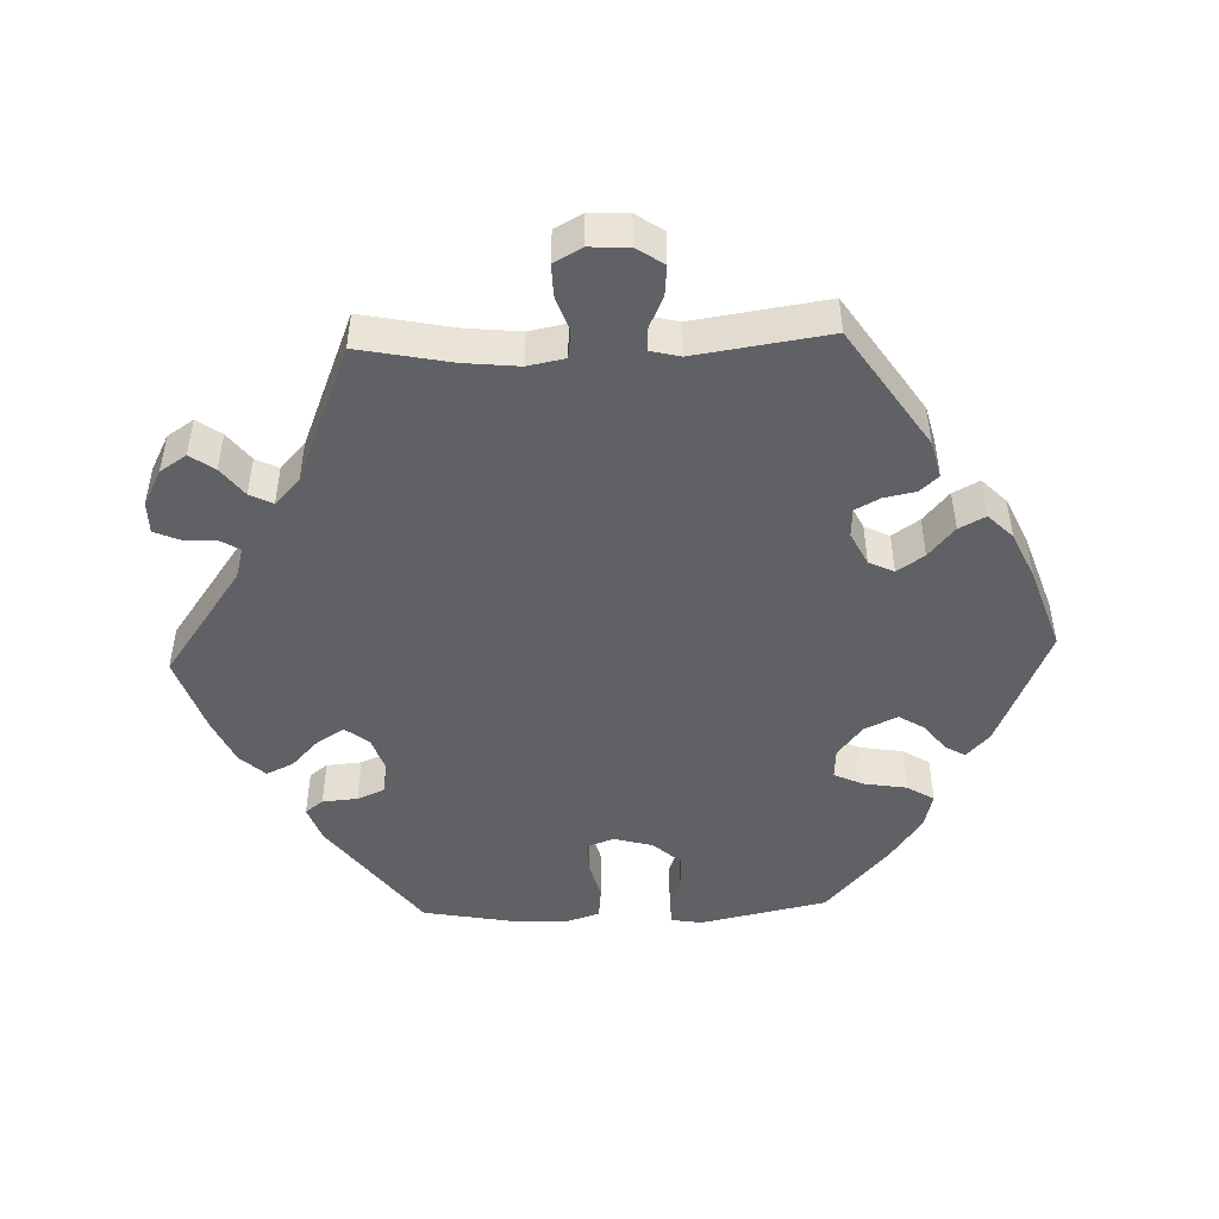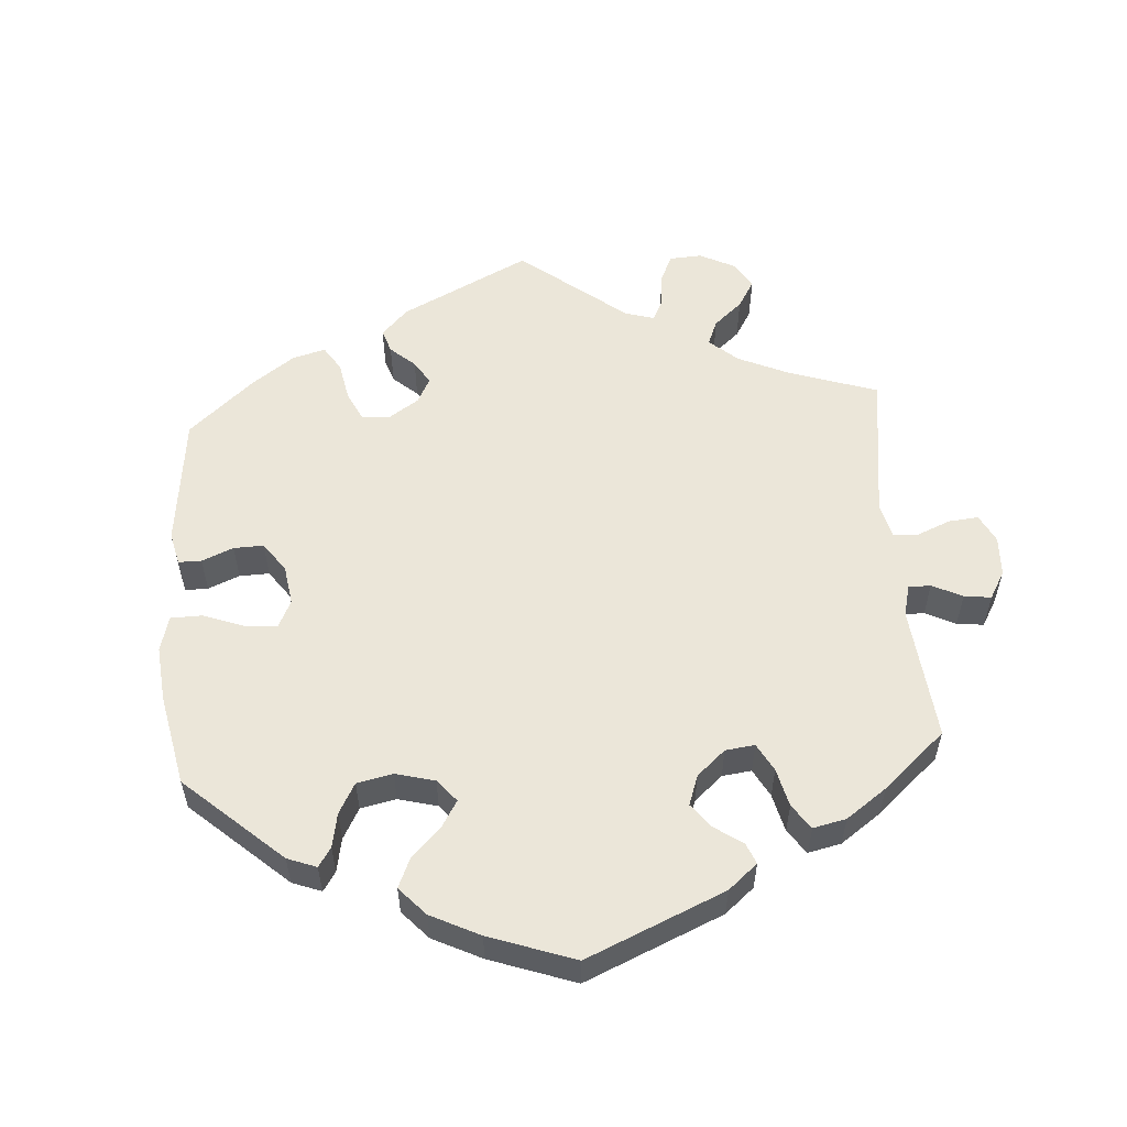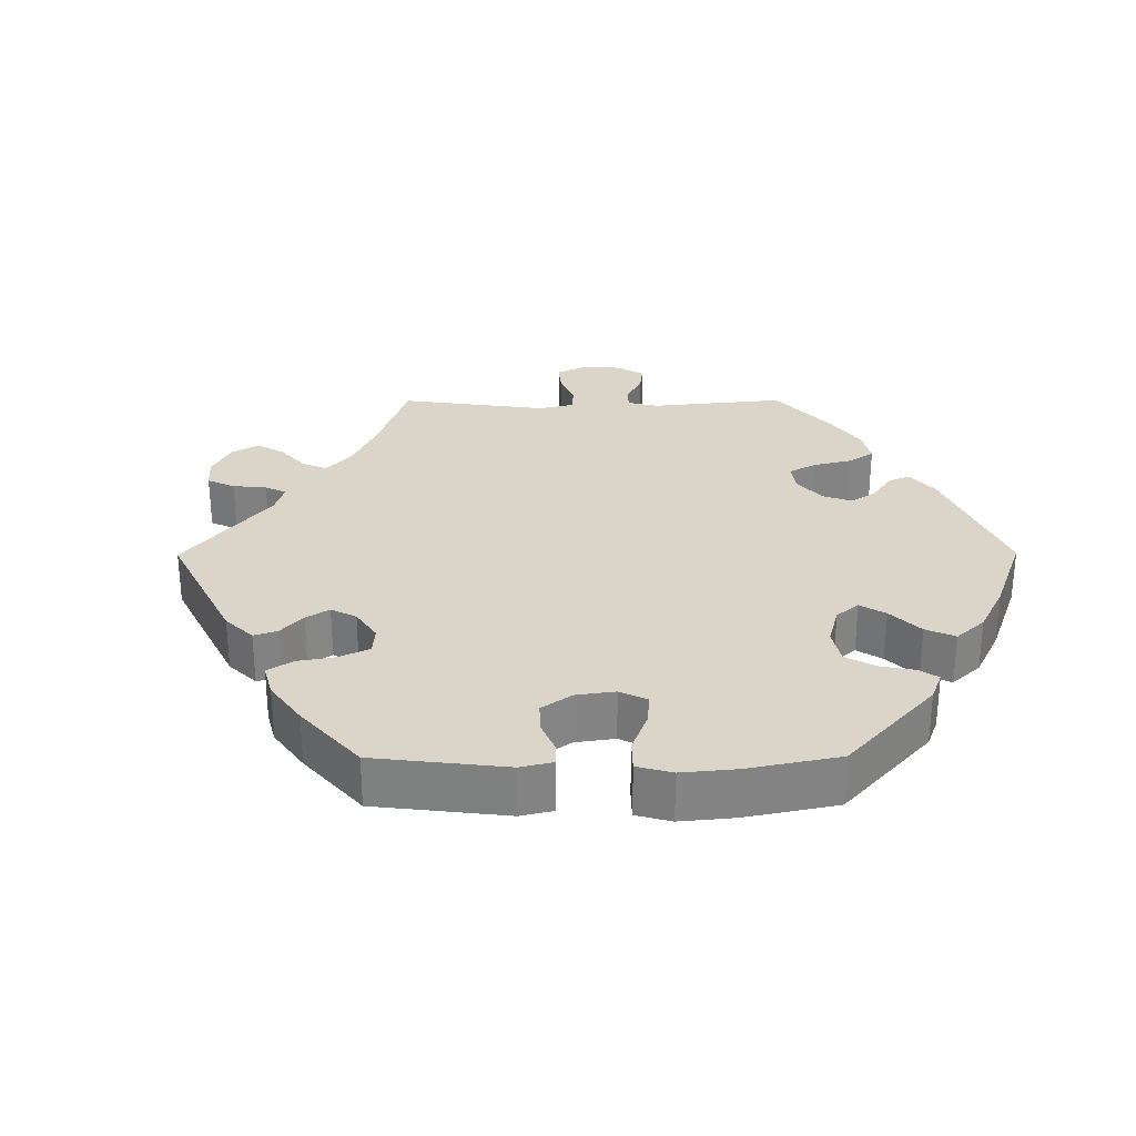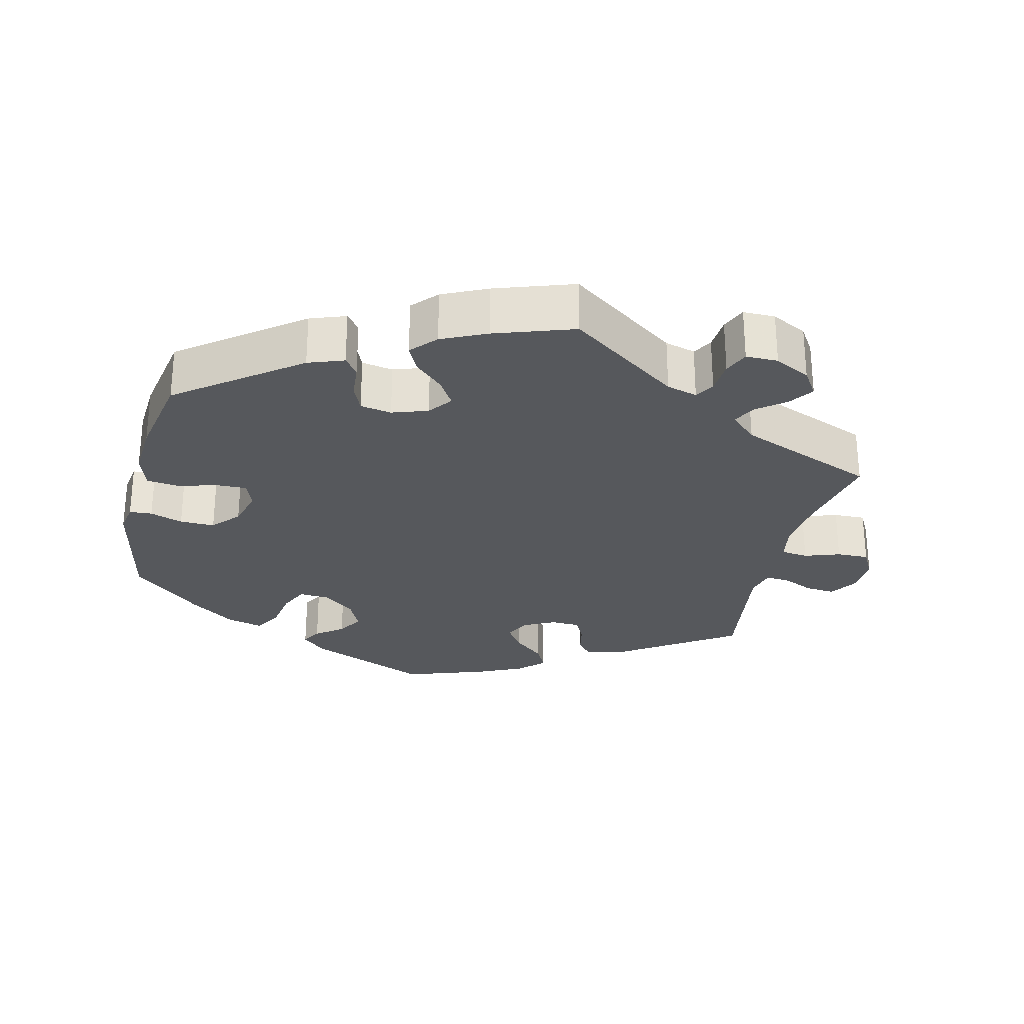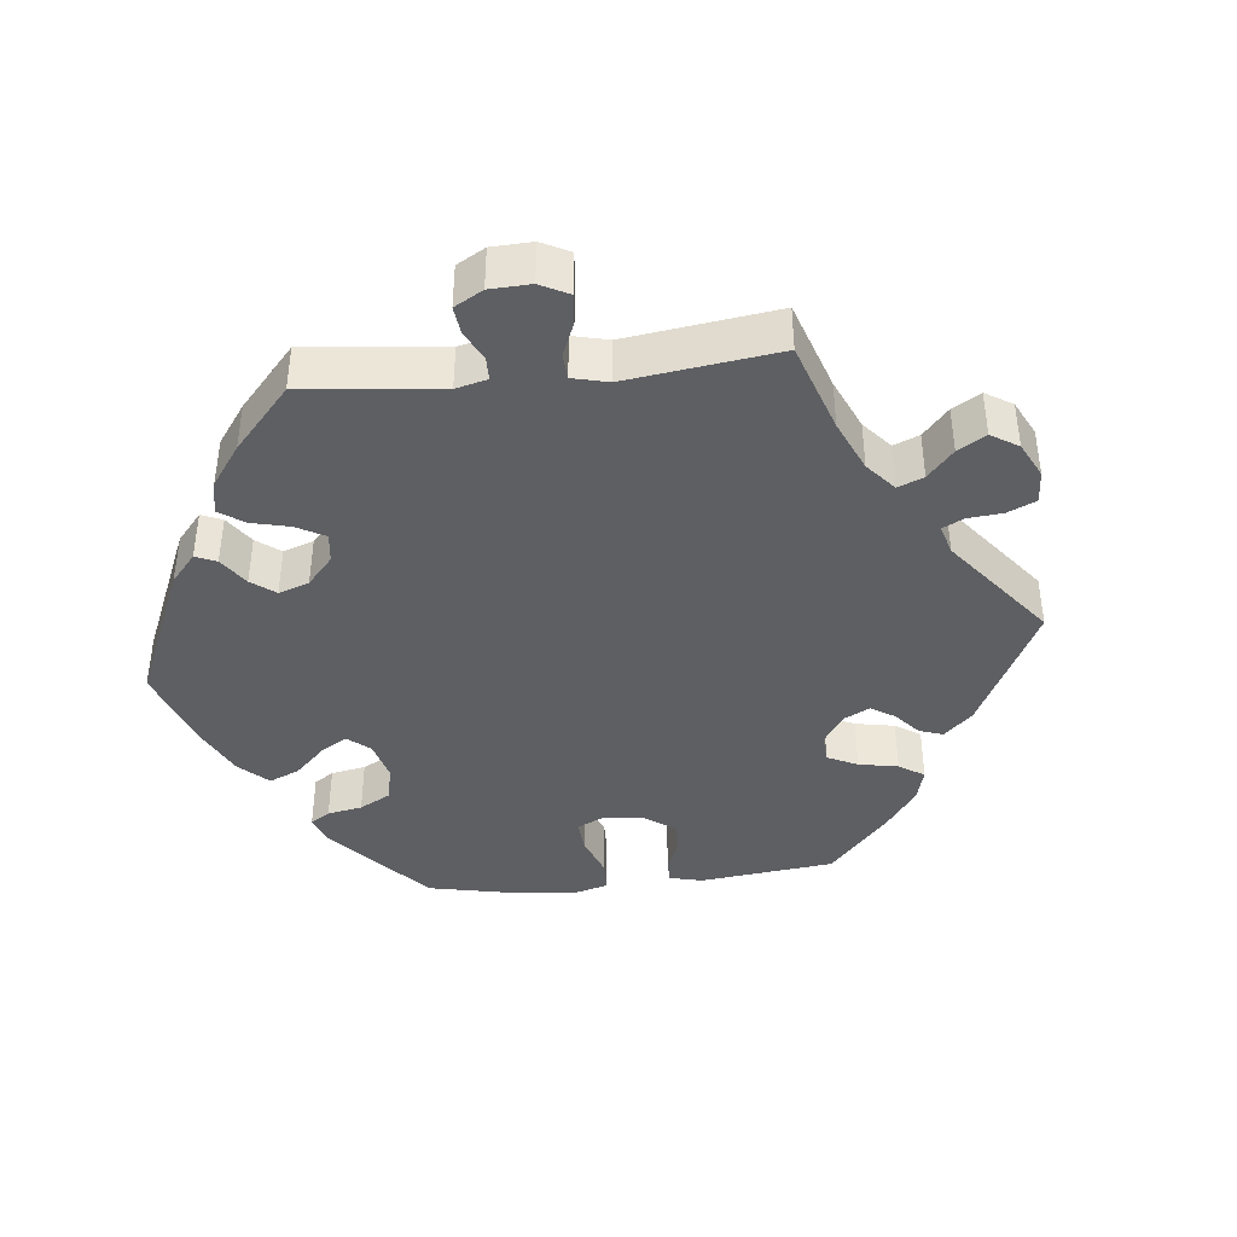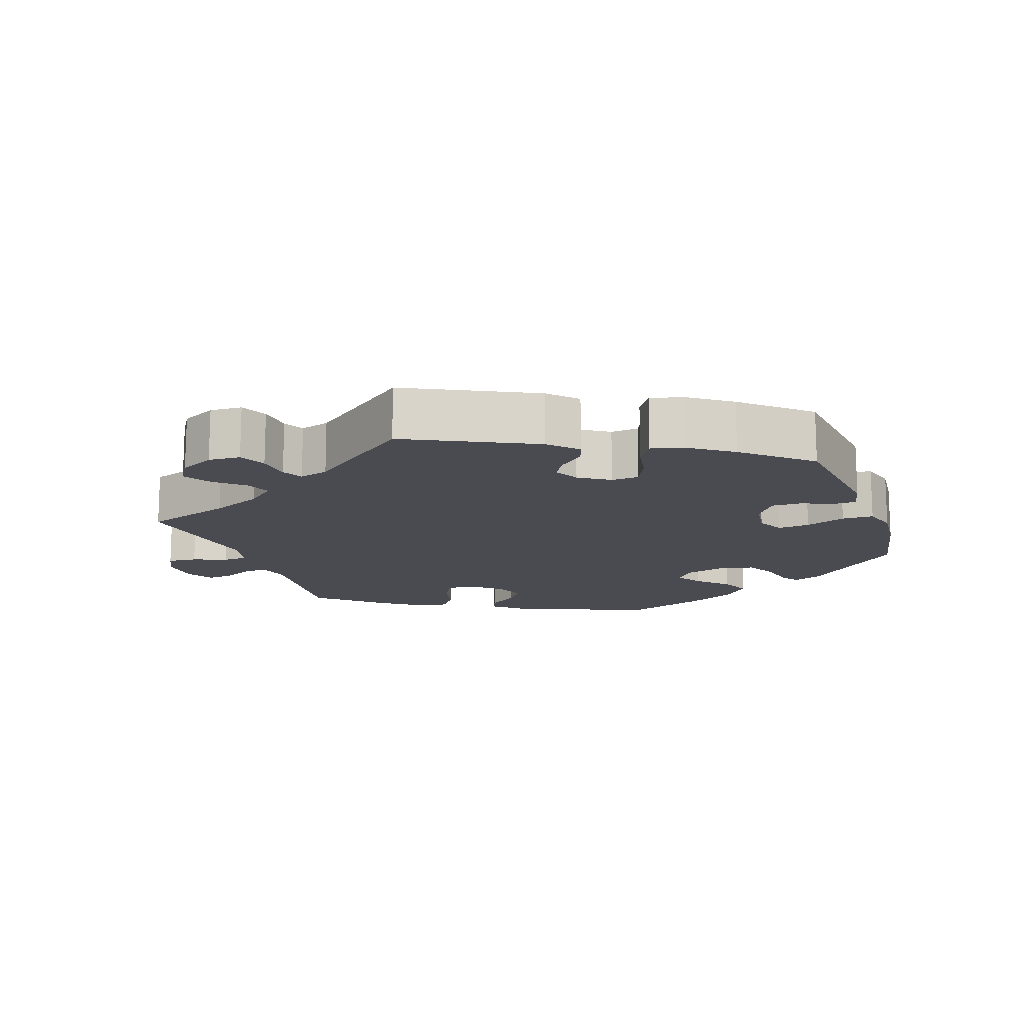
<metadata>
{"format":"obj","ext":"obj","renderer":"f3d","projection":"perspective","resolution":1024,"background":"white","views":[{"elev":-47.9,"azim":92.2,"up":"+Y"},{"elev":55.9,"azim":-64.2,"up":"+Y"},{"elev":29.1,"azim":-150.3,"up":"+Y"},{"elev":-27.8,"azim":-13.3,"up":"+Y"},{"elev":-40.7,"azim":36.0,"up":"+Y"},{"elev":-14.5,"azim":139.3,"up":"+Y"}]}
</metadata>
<code>
v 0.334 0.07 -0.4
v 0.282 0.07 -0.413
v 0.259 0.07 -0.387
v 0.25 0.07 -0.342
v 0.232 0.07 -0.308
v 0.192 0.07 -0.306
v 0.146 0.07 -0.329
v 0.129 0.07 -0.364
v 0.155 0.07 -0.402
v 0.197 0.07 -0.438
v 0.216 0.07 -0.475
v 0.182 0.07 -0.509
v 0.116 0.07 -0.539
v 0.001 0.07 -0.578
v -0.171 0.07 -0.504
v -0.205 0.07 -0.472
v -0.189 0.07 -0.444
v -0.151 0.07 -0.415
v -0.129 0.07 -0.379
v -0.15 0.07 -0.333
v -0.194 0.07 -0.298
v -0.237 0.07 -0.295
v -0.256 0.07 -0.336
v -0.266 0.07 -0.396
v -0.289 0.07 -0.434
v -0.339 0.07 -0.421
v -0.402 0.07 -0.376
v -0.5 0.07 -0.289
v -0.537 0.07 -0.111
v -0.53 0.07 -0.068
v -0.498 0.07 -0.066
v -0.452 0.07 -0.082
v -0.403 0.07 -0.083
v -0.369 0.07 -0.045
v -0.354 0.07 0.01
v -0.368 0.07 0.048
v -0.41 0.07 0.047
v -0.467 0.07 0.032
v -0.512 0.07 0.037
v -0.528 0.07 0.088
v -0.523 0.07 0.164
v -0.5 0.07 0.289
v -0.332 0.07 0.415
v -0.282 0.07 0.433
v -0.263 0.07 0.408
v -0.259 0.07 0.359
v -0.243 0.07 0.321
v -0.199 0.07 0.313
v -0.149 0.07 0.33
v -0.124 0.07 0.363
v -0.147 0.07 0.401
v -0.187 0.07 0.439
v -0.205 0.07 0.477
v -0.173 0.07 0.512
v -0.11 0.07 0.541
v 0 0.07 0.578
v 0.154 0.07 0.467
v 0.197 0.07 0.455
v 0.213 0.07 0.482
v 0.216 0.07 0.529
v 0.231 0.07 0.564
v 0.276 0.07 0.564
v 0.326 0.07 0.538
v 0.35 0.07 0.501
v 0.326 0.07 0.467
v 0.286 0.07 0.436
v 0.27 0.07 0.404
v 0.307 0.07 0.369
v 0.501 0.07 0.29
v 0.475 0.07 0.161
v 0.467 0.07 0.084
v 0.477 0.07 0.032
v 0.515 0.07 0.027
v 0.565 0.07 0.044
v 0.61 0.07 0.045
v 0.631 0.07 0.006
v 0.628 0.07 -0.049
v 0.603 0.07 -0.087
v 0.561 0.07 -0.083
v 0.517 0.07 -0.063
v 0.484 0.07 -0.061
v 0.474 0.07 -0.103
v 0.501 0.07 -0.289
v 0.334 0 -0.4
v 0.282 0 -0.413
v 0.259 0 -0.387
v 0.25 0 -0.342
v 0.232 0 -0.308
v 0.192 0 -0.306
v 0.146 0 -0.329
v 0.129 0 -0.364
v 0.155 0 -0.402
v 0.197 0 -0.438
v 0.216 0 -0.475
v 0.182 0 -0.509
v 0.116 0 -0.539
v 0.001 0 -0.578
v -0.171 0 -0.504
v -0.205 0 -0.472
v -0.189 0 -0.444
v -0.151 0 -0.415
v -0.129 0 -0.379
v -0.15 0 -0.333
v -0.194 0 -0.298
v -0.237 0 -0.295
v -0.256 0 -0.336
v -0.266 0 -0.396
v -0.289 0 -0.434
v -0.339 0 -0.421
v -0.402 0 -0.376
v -0.5 0 -0.289
v -0.537 0 -0.111
v -0.53 0 -0.068
v -0.498 0 -0.066
v -0.452 0 -0.082
v -0.403 0 -0.083
v -0.369 0 -0.045
v -0.354 0 0.01
v -0.368 0 0.048
v -0.41 0 0.047
v -0.467 0 0.032
v -0.512 0 0.037
v -0.528 0 0.088
v -0.523 0 0.164
v -0.5 0 0.289
v -0.332 0 0.415
v -0.282 0 0.433
v -0.263 0 0.408
v -0.259 0 0.359
v -0.243 0 0.321
v -0.199 0 0.313
v -0.149 0 0.33
v -0.124 0 0.363
v -0.147 0 0.401
v -0.187 0 0.439
v -0.205 0 0.477
v -0.173 0 0.512
v -0.11 0 0.541
v 0 0 0.578
v 0.154 0 0.467
v 0.197 0 0.455
v 0.213 0 0.482
v 0.216 0 0.529
v 0.231 0 0.564
v 0.276 0 0.564
v 0.326 0 0.538
v 0.35 0 0.501
v 0.326 0 0.467
v 0.286 0 0.436
v 0.27 0 0.404
v 0.307 0 0.369
v 0.501 0 0.29
v 0.475 0 0.161
v 0.467 0 0.084
v 0.477 0 0.032
v 0.515 0 0.027
v 0.565 0 0.044
v 0.61 0 0.045
v 0.631 0 0.006
v 0.628 0 -0.049
v 0.603 0 -0.087
v 0.561 0 -0.083
v 0.517 0 -0.063
v 0.484 0 -0.061
v 0.474 0 -0.103
v 0.501 0 -0.289
f 82 83 1 2
f 81 82 2 3
f 77 78 79 80
f 77 80 81
f 76 77 81
f 73 74 75 76
f 72 73 76 81
f 71 72 81 3
f 68 69 70
f 67 68 70 71
f 63 64 65 66
f 63 66 67
f 62 63 67
f 59 60 61 62
f 58 59 62 67
f 57 58 67 71
f 51 52 53 54
f 50 51 54 55
f 43 44 45 46
f 43 46 47
f 42 43 47
f 41 42 47 48
f 37 38 39 40
f 36 37 40 41
f 29 30 31 32
f 29 32 33
f 28 29 33
f 27 28 33 34
f 23 24 25 26
f 22 23 26 27
f 15 16 17 18
f 15 18 19
f 14 15 19
f 13 14 19 20
f 9 10 11 12
f 8 9 12 13
f 57 71 3 4
f 50 55 56 57
f 49 50 57
f 36 41 48 49
f 35 36 49 57
f 22 27 34 35
f 21 22 35 57
f 8 13 20 21
f 7 8 21 57
f 6 7 57
f 5 6 57
f 4 5 57
f 85 84 166 165
f 86 85 165 164
f 163 162 161 160
f 164 163 160
f 164 160 159
f 159 158 157 156
f 164 159 156 155
f 86 164 155 154
f 153 152 151
f 154 153 151 150
f 149 148 147 146
f 150 149 146
f 150 146 145
f 145 144 143 142
f 150 145 142 141
f 154 150 141 140
f 137 136 135 134
f 138 137 134 133
f 129 128 127 126
f 130 129 126
f 130 126 125
f 131 130 125 124
f 123 122 121 120
f 124 123 120 119
f 115 114 113 112
f 116 115 112
f 116 112 111
f 117 116 111 110
f 109 108 107 106
f 110 109 106 105
f 101 100 99 98
f 102 101 98
f 102 98 97
f 103 102 97 96
f 95 94 93 92
f 96 95 92 91
f 87 86 154 140
f 140 139 138 133
f 140 133 132
f 132 131 124 119
f 140 132 119 118
f 118 117 110 105
f 140 118 105 104
f 104 103 96 91
f 140 104 91 90
f 140 90 89
f 140 89 88
f 140 88 87
f 1 84 85 2
f 2 85 86 3
f 3 86 87 4
f 4 87 88 5
f 5 88 89 6
f 6 89 90 7
f 7 90 91 8
f 8 91 92 9
f 9 92 93 10
f 10 93 94 11
f 11 94 95 12
f 12 95 96 13
f 13 96 97 14
f 14 97 98 15
f 15 98 99 16
f 16 99 100 17
f 17 100 101 18
f 18 101 102 19
f 19 102 103 20
f 20 103 104 21
f 21 104 105 22
f 22 105 106 23
f 23 106 107 24
f 24 107 108 25
f 25 108 109 26
f 26 109 110 27
f 27 110 111 28
f 28 111 112 29
f 29 112 113 30
f 30 113 114 31
f 31 114 115 32
f 32 115 116 33
f 33 116 117 34
f 34 117 118 35
f 35 118 119 36
f 36 119 120 37
f 37 120 121 38
f 38 121 122 39
f 39 122 123 40
f 40 123 124 41
f 41 124 125 42
f 42 125 126 43
f 43 126 127 44
f 44 127 128 45
f 45 128 129 46
f 46 129 130 47
f 47 130 131 48
f 48 131 132 49
f 49 132 133 50
f 50 133 134 51
f 51 134 135 52
f 52 135 136 53
f 53 136 137 54
f 54 137 138 55
f 55 138 139 56
f 56 139 140 57
f 57 140 141 58
f 58 141 142 59
f 59 142 143 60
f 60 143 144 61
f 61 144 145 62
f 62 145 146 63
f 63 146 147 64
f 64 147 148 65
f 65 148 149 66
f 66 149 150 67
f 67 150 151 68
f 68 151 152 69
f 69 152 153 70
f 70 153 154 71
f 71 154 155 72
f 72 155 156 73
f 73 156 157 74
f 74 157 158 75
f 75 158 159 76
f 76 159 160 77
f 77 160 161 78
f 78 161 162 79
f 79 162 163 80
f 80 163 164 81
f 81 164 165 82
f 82 165 166 83
f 83 166 84 1

</code>
